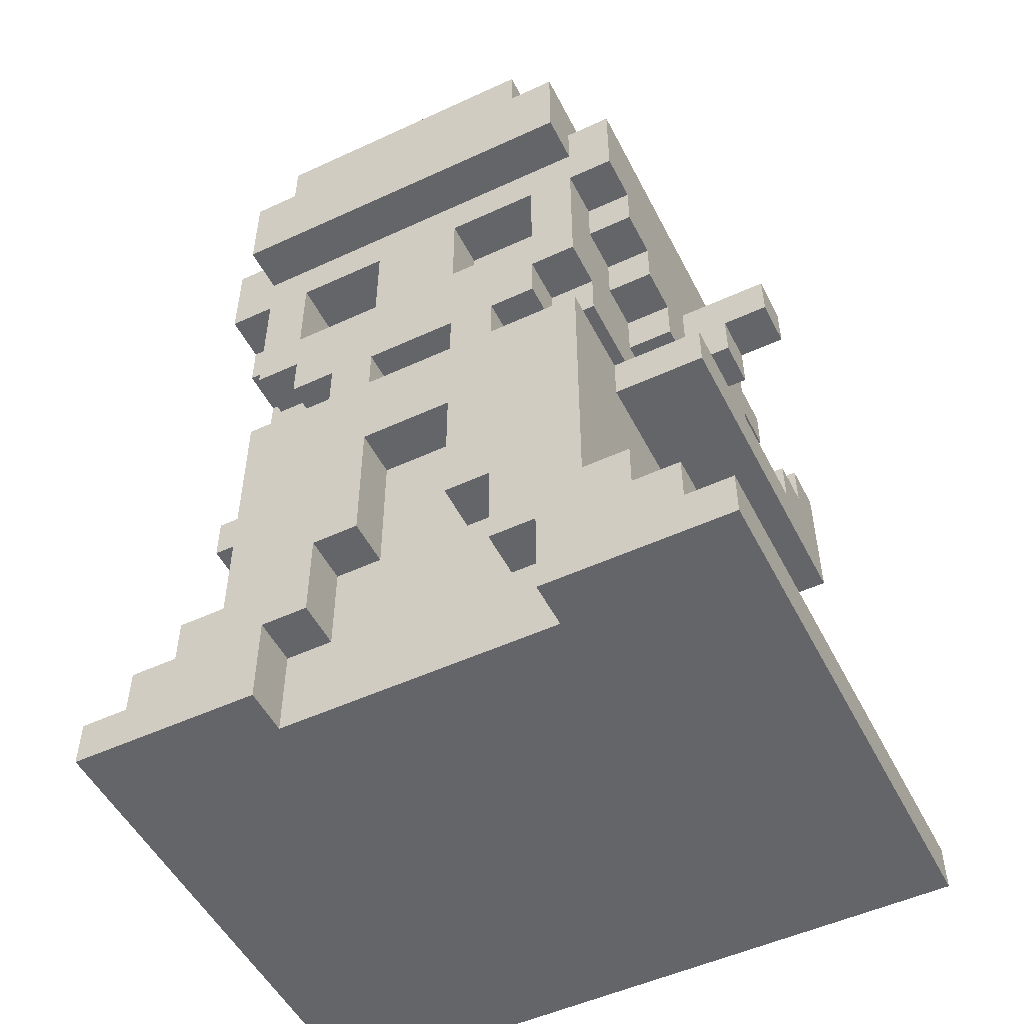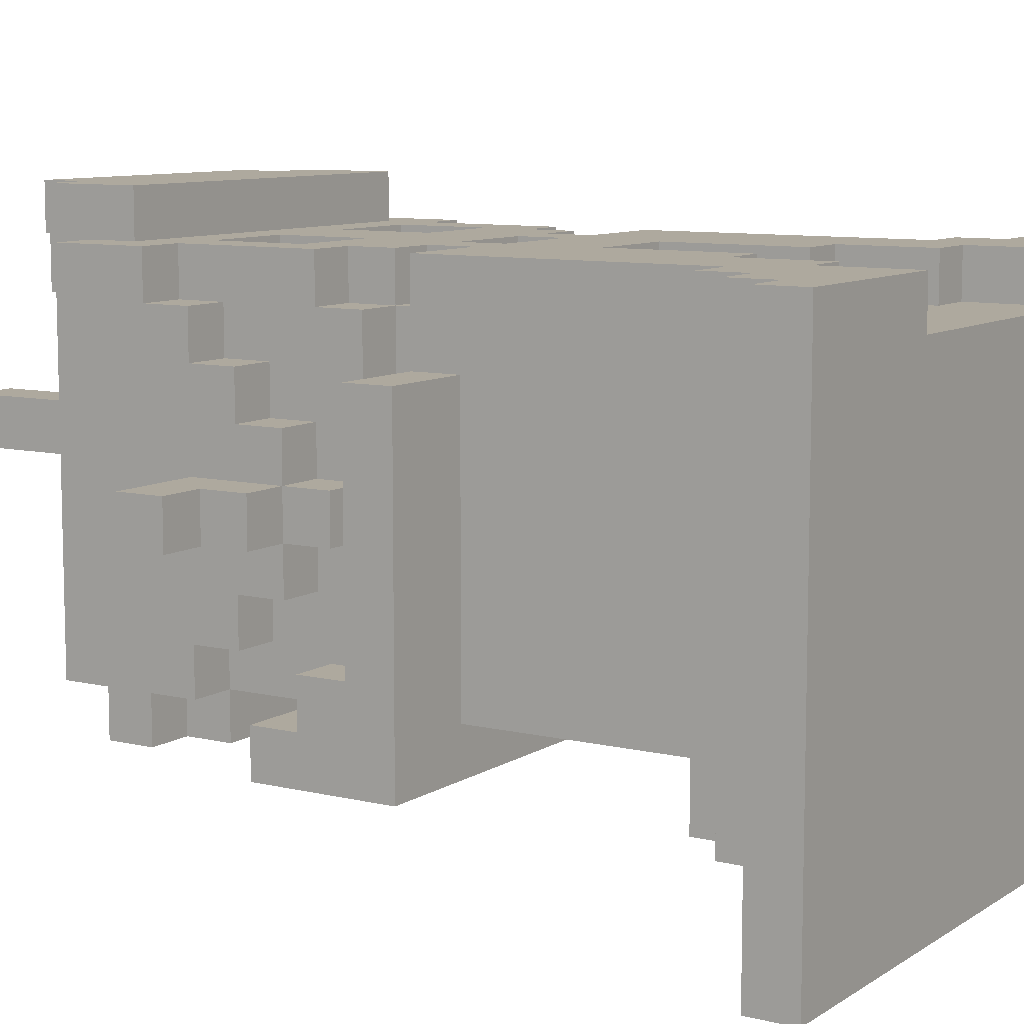
<metadata>
{"format":"obj","ext":"obj","renderer":"f3d","projection":"perspective","resolution":1024,"background":"white","views":[{"elev":-51.5,"azim":26.6,"up":"+Y"},{"elev":9.1,"azim":-57.7,"up":"+Z"}]}
</metadata>
<code>
v -7 0 4
v -7 0 -7
v -7 1 4
v -7 1 -7
v -7 12 -0
v -7 12 -1
v -7 13 -0
v -7 13 -1
v -6 1 4
v -6 1 -5
v -6 2 4
v -6 2 -5
v -6 8 2
v -6 8 -5
v -6 9 2
v -6 9 -3
v -6 10 -3
v -6 10 -4
v -6 11 -0
v -6 11 -1
v -6 11 -4
v -6 11 -5
v -6 12 -0
v -6 12 -1
v -5 2 4
v -5 2 -5
v -5 3 4
v -5 3 -5
v -5 10 -0
v -5 10 -1
v -5 11 1
v -5 11 -0
v -5 11 -1
v -5 11 -2
v -5 12 2
v -5 12 1
v -5 12 -2
v -5 12 -3
v -5 13 3
v -5 13 2
v -5 13 -0
v -5 13 -1
v -5 13 -3
v -5 13 -4
v -5 14 4
v -5 14 3
v -5 14 -4
v -5 14 -5
v -5 15 -4
v -5 15 -5
v -5 16 4
v -5 16 -4
v -4 3 4
v -4 3 -4
v -4 8 2
v -4 8 -4
v -4 9 4
v -4 9 2
v -4 10 3
v -4 10 -0
v -4 10 -1
v -4 10 -4
v -4 11 4
v -4 11 3
v -4 11 1
v -4 11 -0
v -4 11 -1
v -4 11 -2
v -4 11 -4
v -4 12 2
v -4 12 1
v -4 12 -2
v -4 12 -3
v -4 13 3
v -4 13 2
v -4 13 -3
v -4 13 -4
v -4 13 -5
v -4 14 4
v -4 14 3
v -4 14 -4
v -4 14 -5
v -4 15 5
v -4 15 4
v -4 16 4
v -4 16 3
v -4 16 1
v -4 16 -0
v -4 17 5
v -4 17 3
v -4 19 1
v -4 19 -0
v -3 9 3
v -3 9 -4
v -3 10 4
v -3 10 3
v -3 10 -4
v -3 11 4
v -3 11 3
v -3 17 5
v -3 17 4
v -3 18 5
v -3 18 4
v -2 9 4
v -2 9 3
v -2 10 4
v -2 10 3
v -1 12 4
v -1 12 2
v -1 13 2
v -1 14 4
v -1 14 2
v 1 4 4
v 1 4 3
v 1 7 4
v 1 7 3
v 1 9 4
v 1 9 3
v 1 10 4
v 1 10 3
v 2 2 4
v 2 2 3
v 2 4 4
v 2 4 3
v 2 16 1
v 2 16 -0
v 2 17 1
v 2 17 -0
v 3 0 4
v 3 0 3
v 3 2 4
v 3 2 3
v 3 12 4
v 3 12 3
v 3 14 4
v 3 14 3
v 3 17 1
v 3 17 -0
v 3 19 1
v 3 19 -0
v 5 9 -3
v 5 9 -4
v 5 10 -3
v 5 10 -4
v -5 9 -3
v -5 9 -4
v -5 10 -3
v -5 10 -4
v -3 0 4
v -3 0 3
v -3 2 4
v -3 2 3
v -3 12 4
v -3 12 2
v -3 14 4
v -3 14 2
v -3 17 1
v -3 17 -0
v -3 19 1
v -3 19 -0
v -2 2 4
v -2 2 3
v -2 4 4
v -2 4 3
v -2 16 1
v -2 16 -0
v -2 17 1
v -2 17 -0
v -1 4 4
v -1 4 3
v -1 7 4
v -1 7 3
v -1 9 4
v -1 9 3
v -1 10 4
v -1 10 3
v 1 12 4
v 1 12 3
v 1 13 3
v 1 14 4
v 1 14 3
v 2 9 4
v 2 9 3
v 2 10 4
v 2 10 3
v 3 9 3
v 3 9 -4
v 3 10 4
v 3 10 3
v 3 10 -4
v 3 11 4
v 3 11 3
v 3 17 5
v 3 17 4
v 3 18 5
v 3 18 4
v 4 3 4
v 4 3 -4
v 4 8 2
v 4 8 -4
v 4 9 4
v 4 9 2
v 4 10 3
v 4 10 -0
v 4 10 -1
v 4 10 -4
v 4 11 4
v 4 11 3
v 4 11 1
v 4 11 -0
v 4 11 -1
v 4 11 -2
v 4 11 -4
v 4 12 2
v 4 12 1
v 4 12 -2
v 4 12 -3
v 4 13 3
v 4 13 2
v 4 13 -3
v 4 13 -4
v 4 13 -5
v 4 14 4
v 4 14 3
v 4 14 -4
v 4 14 -5
v 4 15 5
v 4 15 4
v 4 16 4
v 4 16 3
v 4 16 1
v 4 16 -0
v 4 17 5
v 4 17 3
v 4 19 1
v 4 19 -0
v 5 2 4
v 5 2 -5
v 5 3 4
v 5 3 -5
v 5 10 -0
v 5 10 -1
v 5 11 1
v 5 11 -0
v 5 11 -1
v 5 11 -2
v 5 12 2
v 5 12 1
v 5 12 -2
v 5 12 -3
v 5 13 3
v 5 13 2
v 5 13 -0
v 5 13 -1
v 5 13 -3
v 5 13 -4
v 5 14 4
v 5 14 3
v 5 14 -4
v 5 14 -5
v 5 15 -4
v 5 15 -5
v 5 16 4
v 5 16 -4
v 6 1 4
v 6 1 -5
v 6 2 4
v 6 2 -5
v 6 8 2
v 6 8 -5
v 6 9 2
v 6 9 -3
v 6 10 -3
v 6 10 -4
v 6 11 -0
v 6 11 -1
v 6 11 -4
v 6 11 -5
v 6 12 -0
v 6 12 -1
v 7 0 4
v 7 0 -7
v 7 1 4
v 7 1 -7
v 7 12 -0
v 7 12 -1
v 7 13 -0
v 7 13 -1
v -4 15 5
v -4 17 5
v -3 17 5
v -3 18 5
v 3 17 5
v 3 18 5
v 4 15 5
v 4 17 5
v -7 0 4
v -7 1 4
v -6 1 4
v -6 2 4
v -5 2 4
v -5 3 4
v -5 14 4
v -5 16 4
v -4 3 4
v -4 9 4
v -4 11 4
v -4 14 4
v -4 15 4
v -4 16 4
v -3 0 4
v -3 2 4
v -3 10 4
v -3 11 4
v -3 12 4
v -3 14 4
v -2 2 4
v -2 4 4
v -2 9 4
v -2 10 4
v -1 4 4
v -1 7 4
v -1 8 4
v -1 9 4
v -1 10 4
v -1 12 4
v -1 14 4
v 1 4 4
v 1 7 4
v 1 8 4
v 1 9 4
v 1 10 4
v 1 12 4
v 1 14 4
v 2 2 4
v 2 4 4
v 2 9 4
v 2 10 4
v 3 0 4
v 3 2 4
v 3 10 4
v 3 11 4
v 3 12 4
v 3 14 4
v 4 3 4
v 4 9 4
v 4 11 4
v 4 14 4
v 4 15 4
v 4 16 4
v 5 2 4
v 5 3 4
v 5 14 4
v 5 16 4
v 6 1 4
v 6 2 4
v 7 0 4
v 7 1 4
v -5 13 3
v -5 14 3
v -4 10 3
v -4 11 3
v -4 13 3
v -4 14 3
v -3 0 3
v -3 2 3
v -3 9 3
v -3 10 3
v -3 11 3
v -2 2 3
v -2 4 3
v -2 9 3
v -2 10 3
v -1 4 3
v -1 7 3
v -1 9 3
v -1 10 3
v 1 4 3
v 1 7 3
v 1 9 3
v 1 10 3
v 1 12 3
v 1 13 3
v 1 14 3
v 2 2 3
v 2 4 3
v 2 9 3
v 2 10 3
v 2 12 3
v 2 13 3
v 3 0 3
v 3 2 3
v 3 9 3
v 3 10 3
v 3 11 3
v 3 12 3
v 3 14 3
v 4 10 3
v 4 11 3
v 4 13 3
v 4 14 3
v 5 13 3
v 5 14 3
v -6 8 2
v -6 9 2
v -5 12 2
v -5 13 2
v -4 8 2
v -4 9 2
v -4 12 2
v -4 13 2
v -3 12 2
v -3 14 2
v -2 12 2
v -2 13 2
v -1 12 2
v -1 13 2
v -1 14 2
v 4 8 2
v 4 9 2
v 4 12 2
v 4 13 2
v 5 12 2
v 5 13 2
v 6 8 2
v 6 9 2
v -5 11 1
v -5 12 1
v -4 11 1
v -4 12 1
v -4 16 1
v -4 19 1
v -3 17 1
v -3 19 1
v -2 16 1
v -2 17 1
v 2 16 1
v 2 17 1
v 3 17 1
v 3 19 1
v 4 11 1
v 4 12 1
v 4 16 1
v 4 19 1
v 5 11 1
v 5 12 1
v -7 12 -0
v -7 13 -0
v -6 11 -0
v -6 12 -0
v -5 10 -0
v -5 11 -0
v -5 13 -0
v -4 10 -0
v -4 11 -0
v 4 10 -0
v 4 11 -0
v 5 10 -0
v 5 11 -0
v 5 13 -0
v 6 11 -0
v 6 12 -0
v 7 12 -0
v 7 13 -0
v -6 9 -3
v -6 10 -3
v -5 9 -3
v -5 10 -3
v 5 9 -3
v 5 10 -3
v 6 9 -3
v 6 10 -3
v -6 10 -4
v -6 11 -4
v -5 9 -4
v -5 10 -4
v -4 10 -4
v -4 11 -4
v -3 9 -4
v -3 10 -4
v 3 9 -4
v 3 10 -4
v 4 10 -4
v 4 11 -4
v 5 9 -4
v 5 10 -4
v 6 10 -4
v 6 11 -4
v -3 17 4
v -3 18 4
v 3 17 4
v 3 18 4
v -4 16 3
v -4 17 3
v 4 16 3
v 4 17 3
v -4 16 -0
v -4 19 -0
v -3 17 -0
v -3 19 -0
v -2 16 -0
v -2 17 -0
v 2 16 -0
v 2 17 -0
v 3 17 -0
v 3 19 -0
v 4 16 -0
v 4 19 -0
v -7 12 -1
v -7 13 -1
v -6 11 -1
v -6 12 -1
v -5 10 -1
v -5 11 -1
v -5 13 -1
v -4 10 -1
v -4 11 -1
v 4 10 -1
v 4 11 -1
v 5 10 -1
v 5 11 -1
v 5 13 -1
v 6 11 -1
v 6 12 -1
v 7 12 -1
v 7 13 -1
v -5 11 -2
v -5 12 -2
v -4 11 -2
v -4 12 -2
v 4 11 -2
v 4 12 -2
v 5 11 -2
v 5 12 -2
v -5 12 -3
v -5 13 -3
v -4 12 -3
v -4 13 -3
v 4 12 -3
v 4 13 -3
v 5 12 -3
v 5 13 -3
v -5 13 -4
v -5 14 -4
v -5 15 -4
v -5 16 -4
v -4 3 -4
v -4 8 -4
v -4 11 -4
v -4 13 -4
v -4 14 -4
v 4 3 -4
v 4 8 -4
v 4 11 -4
v 4 13 -4
v 4 14 -4
v 5 13 -4
v 5 14 -4
v 5 15 -4
v 5 16 -4
v -6 1 -5
v -6 2 -5
v -6 8 -5
v -6 11 -5
v -5 2 -5
v -5 3 -5
v -5 14 -5
v -5 15 -5
v -4 13 -5
v -4 14 -5
v 4 13 -5
v 4 14 -5
v 5 2 -5
v 5 3 -5
v 5 14 -5
v 5 15 -5
v 6 1 -5
v 6 2 -5
v 6 8 -5
v 6 11 -5
v -7 0 -7
v -7 1 -7
v 7 0 -7
v 7 1 -7
v -7 0 4
v -3 0 4
v 3 0 4
v 7 0 4
v -3 0 3
v 3 0 3
v -3 0 -3
v 3 0 -3
v -7 0 -7
v 7 0 -7
v -3 2 4
v -2 2 4
v 2 2 4
v 3 2 4
v -3 2 3
v -2 2 3
v 2 2 3
v 3 2 3
v -2 4 4
v -1 4 4
v 1 4 4
v 2 4 4
v -2 4 3
v -1 4 3
v 1 4 3
v 2 4 3
v -1 7 4
v 1 7 4
v -1 7 3
v 1 7 3
v -6 8 2
v -4 8 2
v 4 8 2
v 6 8 2
v -4 8 -4
v 4 8 -4
v -6 8 -5
v 6 8 -5
v -3 10 4
v -2 10 4
v -1 10 4
v 1 10 4
v 2 10 4
v 3 10 4
v -4 10 3
v -3 10 3
v -2 10 3
v -1 10 3
v 1 10 3
v 2 10 3
v 3 10 3
v 4 10 3
v -5 10 -0
v -4 10 -0
v 4 10 -0
v 5 10 -0
v -5 10 -1
v -4 10 -1
v 4 10 -1
v 5 10 -1
v -4 10 -4
v -3 10 -4
v 3 10 -4
v 4 10 -4
v -4 11 4
v -3 11 4
v 3 11 4
v 4 11 4
v -4 11 3
v -3 11 3
v 3 11 3
v 4 11 3
v -5 11 1
v -4 11 1
v 4 11 1
v 5 11 1
v -6 11 -0
v -5 11 -0
v -4 11 -0
v 4 11 -0
v 5 11 -0
v 6 11 -0
v -6 11 -1
v -5 11 -1
v -4 11 -1
v 4 11 -1
v 5 11 -1
v 6 11 -1
v -5 11 -2
v -4 11 -2
v 4 11 -2
v 5 11 -2
v -5 12 2
v -4 12 2
v 4 12 2
v 5 12 2
v -5 12 1
v -4 12 1
v 4 12 1
v 5 12 1
v -7 12 -0
v -6 12 -0
v 6 12 -0
v 7 12 -0
v -7 12 -1
v -6 12 -1
v 6 12 -1
v 7 12 -1
v -5 12 -2
v -4 12 -2
v 4 12 -2
v 5 12 -2
v -5 12 -3
v -4 12 -3
v 4 12 -3
v 5 12 -3
v -5 13 3
v -4 13 3
v 4 13 3
v 5 13 3
v -5 13 2
v -4 13 2
v 4 13 2
v 5 13 2
v -5 13 -3
v -4 13 -3
v 4 13 -3
v 5 13 -3
v -5 13 -4
v -4 13 -4
v 4 13 -4
v 5 13 -4
v -4 13 -5
v 4 13 -5
v -5 14 4
v -4 14 4
v -3 14 4
v -1 14 4
v 1 14 4
v 3 14 4
v 4 14 4
v 5 14 4
v -5 14 3
v -4 14 3
v 1 14 3
v 3 14 3
v 4 14 3
v 5 14 3
v -3 14 2
v -1 14 2
v -5 14 -4
v -4 14 -4
v 4 14 -4
v 5 14 -4
v -5 14 -5
v -4 14 -5
v 4 14 -5
v 5 14 -5
v -4 15 5
v 4 15 5
v -4 15 4
v 4 15 4
v -7 1 4
v -6 1 4
v 6 1 4
v 7 1 4
v -6 1 -5
v 6 1 -5
v -7 1 -7
v 7 1 -7
v -6 2 4
v -5 2 4
v 5 2 4
v 6 2 4
v -6 2 -5
v -5 2 -5
v 5 2 -5
v 6 2 -5
v -5 3 4
v -4 3 4
v 4 3 4
v 5 3 4
v -4 3 -4
v 4 3 -4
v -5 3 -5
v 5 3 -5
v -4 9 4
v -2 9 4
v -1 9 4
v 1 9 4
v 2 9 4
v 4 9 4
v -3 9 3
v -2 9 3
v -1 9 3
v 1 9 3
v 2 9 3
v 3 9 3
v -6 9 2
v -4 9 2
v 4 9 2
v 6 9 2
v -6 9 -3
v -5 9 -3
v 5 9 -3
v 6 9 -3
v -5 9 -4
v -3 9 -4
v 3 9 -4
v 5 9 -4
v -6 10 -3
v -5 10 -3
v 5 10 -3
v 6 10 -3
v -6 10 -4
v -5 10 -4
v 5 10 -4
v 6 10 -4
v -6 11 -4
v -4 11 -4
v 4 11 -4
v 6 11 -4
v -6 11 -5
v 6 11 -5
v -3 12 4
v -1 12 4
v 1 12 4
v 3 12 4
v 1 12 3
v 2 12 3
v 3 12 3
v -3 12 2
v -2 12 2
v -1 12 2
v -7 13 -0
v -5 13 -0
v 5 13 -0
v 7 13 -0
v -7 13 -1
v -5 13 -1
v 5 13 -1
v 7 13 -1
v -5 15 -4
v 5 15 -4
v -5 15 -5
v 5 15 -5
v -5 16 4
v -4 16 4
v 4 16 4
v 5 16 4
v -4 16 3
v 4 16 3
v -4 16 1
v -2 16 1
v 2 16 1
v 4 16 1
v -4 16 -0
v -2 16 -0
v 2 16 -0
v 4 16 -0
v -5 16 -4
v 5 16 -4
v -4 17 5
v -3 17 5
v 3 17 5
v 4 17 5
v -3 17 4
v 3 17 4
v -4 17 3
v 4 17 3
v -3 17 1
v -2 17 1
v 2 17 1
v 3 17 1
v -3 17 -0
v -2 17 -0
v 2 17 -0
v 3 17 -0
v -3 18 5
v 3 18 5
v -3 18 4
v 3 18 4
v -4 19 1
v -3 19 1
v 3 19 1
v 4 19 1
v -4 19 -0
v -3 19 -0
v 3 19 -0
v 4 19 -0
f 3 2 1
f 4 2 3
f 7 6 5
f 8 6 7
f 11 10 9
f 12 10 11
f 15 14 13
f 16 14 15
f 17 14 16
f 18 14 17
f 21 14 18
f 22 14 21
f 23 20 19
f 24 20 23
f 27 26 25
f 28 26 27
f 32 30 29
f 33 30 32
f 36 32 31
f 37 34 33
f 40 36 35
f 41 32 36
f 41 36 40
f 42 38 37
f 42 37 33
f 43 38 42
f 46 41 40
f 46 44 43
f 46 43 42
f 46 42 41
f 46 40 39
f 47 44 46
f 49 46 45
f 49 48 47
f 49 47 46
f 50 48 49
f 51 49 45
f 52 49 51
f 55 54 53
f 56 54 55
f 57 55 53
f 58 55 57
f 64 60 59
f 65 60 64
f 66 60 65
f 67 62 61
f 68 62 67
f 69 62 68
f 70 64 63
f 70 65 64
f 71 65 70
f 72 69 68
f 73 69 72
f 74 70 63
f 75 70 74
f 76 69 73
f 77 69 76
f 79 74 63
f 80 74 79
f 81 78 77
f 82 78 81
f 85 84 83
f 89 85 83
f 89 86 85
f 90 86 89
f 91 88 87
f 92 88 91
f 96 94 93
f 97 94 96
f 98 96 95
f 99 96 98
f 102 101 100
f 103 101 102
f 106 105 104
f 107 105 106
f 110 109 108
f 111 110 108
f 112 110 111
f 115 114 113
f 116 114 115
f 119 118 117
f 120 118 119
f 123 122 121
f 124 122 123
f 127 126 125
f 128 126 127
f 131 130 129
f 132 130 131
f 135 134 133
f 136 134 135
f 139 138 137
f 140 138 139
f 143 142 141
f 144 142 143
f 145 146 147
f 147 146 148
f 149 150 151
f 151 150 152
f 153 154 155
f 155 154 156
f 157 158 159
f 159 158 160
f 161 162 163
f 163 162 164
f 165 166 167
f 167 166 168
f 169 170 171
f 171 170 172
f 173 174 175
f 175 174 176
f 177 178 179
f 177 179 180
f 180 179 181
f 182 183 184
f 184 183 185
f 186 187 189
f 189 187 190
f 188 189 191
f 191 189 192
f 193 194 195
f 195 194 196
f 197 198 199
f 199 198 200
f 197 199 201
f 201 199 202
f 203 204 208
f 208 204 209
f 209 204 210
f 205 206 211
f 211 206 212
f 212 206 213
f 207 208 214
f 208 209 214
f 214 209 215
f 212 213 216
f 216 213 217
f 207 214 218
f 218 214 219
f 217 213 220
f 220 213 221
f 207 218 223
f 223 218 224
f 221 222 225
f 225 222 226
f 227 228 229
f 227 229 233
f 229 230 233
f 233 230 234
f 231 232 235
f 235 232 236
f 237 238 239
f 239 238 240
f 241 242 244
f 244 242 245
f 243 244 248
f 245 246 249
f 247 248 252
f 248 244 253
f 252 248 253
f 249 250 254
f 245 249 254
f 254 250 255
f 252 253 258
f 255 256 258
f 254 255 258
f 253 254 258
f 251 252 258
f 258 256 259
f 257 258 261
f 259 260 261
f 258 259 261
f 261 260 262
f 257 261 263
f 263 261 264
f 265 266 267
f 267 266 268
f 269 270 271
f 271 270 272
f 272 270 273
f 273 270 274
f 274 270 277
f 277 270 278
f 275 276 279
f 279 276 280
f 281 282 283
f 283 282 284
f 285 286 287
f 287 286 288
f 291 290 289
f 293 291 289
f 293 292 291
f 294 292 293
f 295 293 289
f 296 293 295
f 299 298 297
f 301 300 299
f 305 302 301
f 308 304 303
f 309 304 308
f 310 304 309
f 311 299 297
f 311 301 299
f 311 306 305
f 311 305 301
f 312 306 311
f 314 309 308
f 314 308 307
f 315 309 314
f 316 309 315
f 317 306 312
f 318 306 317
f 319 306 318
f 320 315 314
f 320 314 313
f 321 319 318
f 322 319 321
f 323 319 322
f 324 320 319
f 324 319 323
f 325 315 320
f 325 320 324
f 326 315 325
f 327 309 316
f 329 323 322
f 330 324 323
f 330 323 329
f 331 324 330
f 332 326 325
f 332 327 326
f 333 327 332
f 334 309 327
f 334 327 333
f 336 331 330
f 336 329 328
f 336 330 329
f 337 332 331
f 337 333 332
f 337 331 336
f 338 333 337
f 340 336 335
f 340 337 336
f 341 333 338
f 342 333 341
f 343 333 342
f 344 309 334
f 345 340 339
f 345 337 340
f 346 337 345
f 347 343 342
f 347 344 343
f 348 309 344
f 348 344 347
f 349 309 348
f 351 345 339
f 352 345 351
f 353 350 349
f 353 349 348
f 354 350 353
f 355 351 339
f 356 351 355
f 357 355 339
f 358 355 357
f 363 360 359
f 364 360 363
f 368 362 361
f 369 362 368
f 370 366 365
f 372 368 367
f 373 368 372
f 374 371 370
f 378 374 370
f 378 375 374
f 379 375 378
f 380 377 376
f 381 377 380
f 385 370 365
f 385 378 370
f 386 378 385
f 389 383 382
f 390 384 383
f 390 383 389
f 391 385 365
f 392 385 391
f 393 388 387
f 394 388 393
f 396 390 389
f 397 384 390
f 397 390 396
f 398 395 394
f 399 395 398
f 402 401 400
f 403 401 402
f 408 405 404
f 409 405 408
f 410 407 406
f 411 407 410
f 414 413 412
f 415 413 414
f 416 415 414
f 417 413 415
f 417 415 416
f 418 413 417
f 423 422 421
f 424 422 423
f 425 420 419
f 426 420 425
f 429 428 427
f 430 428 429
f 433 432 431
f 434 432 433
f 435 433 431
f 436 433 435
f 439 438 437
f 443 439 437
f 443 440 439
f 444 440 443
f 445 442 441
f 446 442 445
f 450 448 447
f 452 450 449
f 453 448 450
f 453 450 452
f 454 452 451
f 455 452 454
f 458 457 456
f 459 457 458
f 461 460 459
f 462 460 461
f 463 460 462
f 464 460 463
f 467 466 465
f 468 466 467
f 471 470 469
f 472 470 471
f 476 474 473
f 477 474 476
f 477 476 475
f 478 474 477
f 479 477 475
f 480 477 479
f 483 482 481
f 485 483 481
f 485 484 483
f 486 484 485
f 487 484 486
f 488 484 487
f 489 490 491
f 491 490 492
f 493 494 495
f 495 494 496
f 497 498 499
f 499 498 500
f 497 499 501
f 501 499 502
f 503 504 505
f 503 505 507
f 505 506 507
f 507 506 508
f 509 510 512
f 511 512 514
f 512 510 515
f 514 512 515
f 513 514 516
f 516 514 517
f 518 519 520
f 520 519 521
f 521 522 523
f 523 522 524
f 524 522 525
f 525 522 526
f 527 528 529
f 529 528 530
f 531 532 533
f 533 532 534
f 535 536 537
f 537 536 538
f 539 540 541
f 541 540 542
f 543 544 550
f 550 544 551
f 547 548 552
f 552 548 553
f 549 550 554
f 554 550 555
f 555 556 557
f 557 556 558
f 545 546 559
f 559 546 560
f 561 562 565
f 567 568 570
f 569 570 571
f 570 568 572
f 571 570 572
f 561 565 573
f 565 566 573
f 573 566 574
f 572 568 575
f 575 568 576
f 561 573 577
f 577 573 578
f 563 564 579
f 579 564 580
f 581 582 583
f 583 582 584
f 589 586 585
f 590 588 587
f 591 589 585
f 591 590 589
f 592 588 590
f 592 590 591
f 593 591 585
f 593 592 591
f 594 588 592
f 594 592 593
f 599 596 595
f 600 596 599
f 601 598 597
f 602 598 601
f 607 604 603
f 608 604 607
f 609 606 605
f 610 606 609
f 613 612 611
f 614 612 613
f 619 616 615
f 620 618 617
f 621 619 615
f 621 620 619
f 622 618 620
f 622 620 621
f 630 624 623
f 631 624 630
f 632 626 625
f 633 626 632
f 634 628 627
f 635 628 634
f 638 630 629
f 639 636 635
f 641 638 637
f 642 630 638
f 642 638 641
f 643 640 639
f 643 639 635
f 644 640 643
f 645 630 642
f 646 630 645
f 647 643 635
f 648 643 647
f 653 650 649
f 654 650 653
f 655 652 651
f 656 652 655
f 662 658 657
f 663 658 662
f 664 660 659
f 665 660 664
f 667 662 661
f 668 662 667
f 671 666 665
f 672 666 671
f 673 669 668
f 674 669 673
f 675 671 670
f 676 671 675
f 681 678 677
f 682 678 681
f 683 680 679
f 684 680 683
f 689 686 685
f 690 686 689
f 691 688 687
f 692 688 691
f 697 694 693
f 698 694 697
f 699 696 695
f 700 696 699
f 705 702 701
f 706 702 705
f 707 704 703
f 708 704 707
f 713 710 709
f 714 710 713
f 715 712 711
f 716 712 715
f 717 715 714
f 718 715 717
f 727 720 719
f 728 720 727
f 729 724 723
f 730 724 729
f 731 726 725
f 732 726 731
f 733 722 721
f 734 722 733
f 739 736 735
f 740 736 739
f 741 738 737
f 742 738 741
f 745 744 743
f 746 744 745
f 747 748 751
f 749 750 752
f 747 751 753
f 751 752 753
f 752 750 754
f 753 752 754
f 755 756 759
f 759 756 760
f 757 758 761
f 761 758 762
f 763 764 767
f 765 766 768
f 763 767 769
f 767 768 769
f 768 766 770
f 769 768 770
f 771 772 777
f 777 772 778
f 773 774 779
f 779 774 780
f 775 776 781
f 781 776 782
f 771 777 784
f 782 776 785
f 783 784 787
f 787 784 788
f 785 786 789
f 789 786 790
f 788 784 791
f 784 777 792
f 791 784 792
f 782 785 793
f 785 789 793
f 793 789 794
f 795 796 799
f 799 796 800
f 797 798 801
f 801 798 802
f 803 804 807
f 805 806 807
f 804 805 807
f 807 806 808
f 811 812 813
f 813 812 814
f 814 812 815
f 809 810 816
f 816 810 817
f 817 810 818
f 819 820 823
f 823 820 824
f 821 822 825
f 825 822 826
f 827 828 829
f 829 828 830
f 831 832 835
f 833 834 836
f 831 835 837
f 835 836 837
f 837 836 838
f 838 836 839
f 836 834 840
f 839 836 840
f 831 837 841
f 838 839 842
f 842 839 843
f 840 834 844
f 831 841 845
f 843 844 845
f 842 843 845
f 841 842 845
f 844 834 846
f 845 844 846
f 847 848 851
f 849 850 852
f 847 851 853
f 851 852 853
f 852 850 854
f 853 852 854
f 855 856 859
f 859 856 860
f 857 858 861
f 861 858 862
f 863 864 865
f 865 864 866
f 867 868 871
f 871 868 872
f 869 870 873
f 873 870 874

</code>
